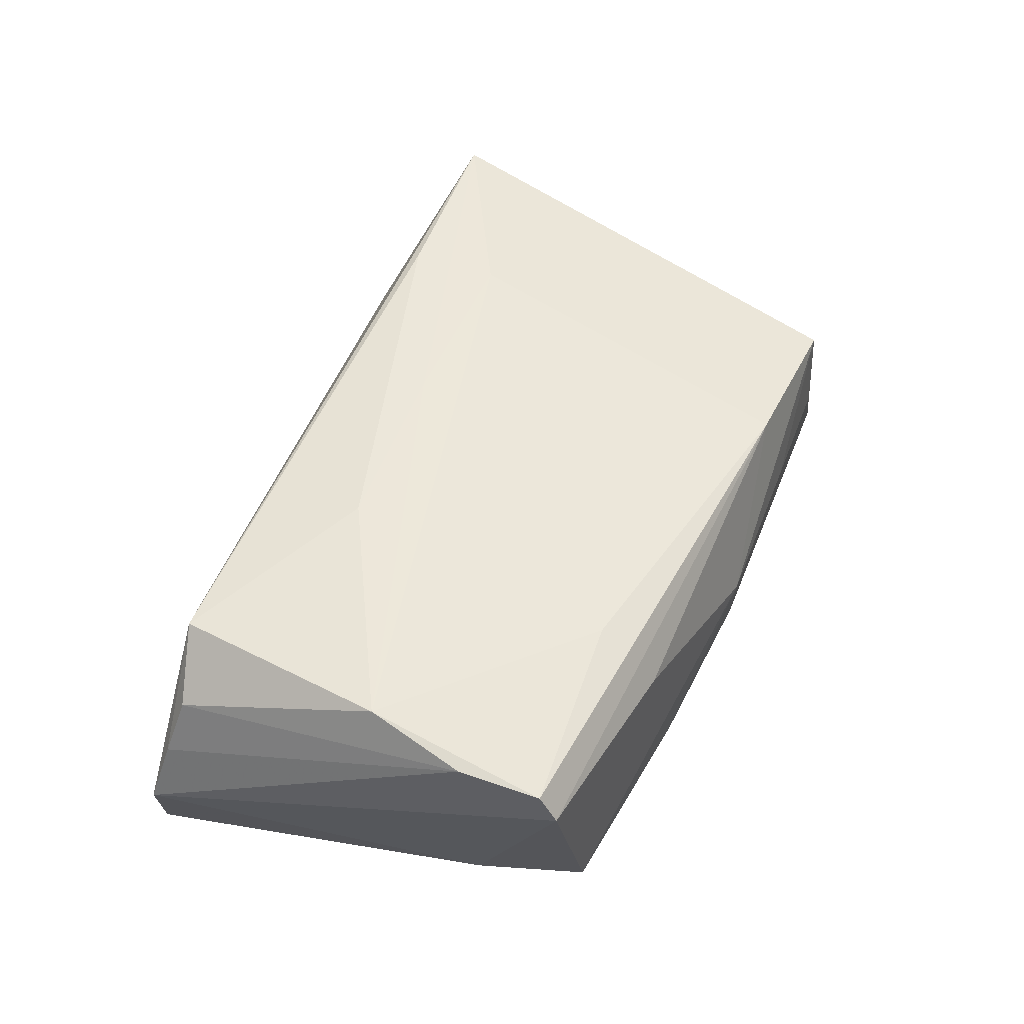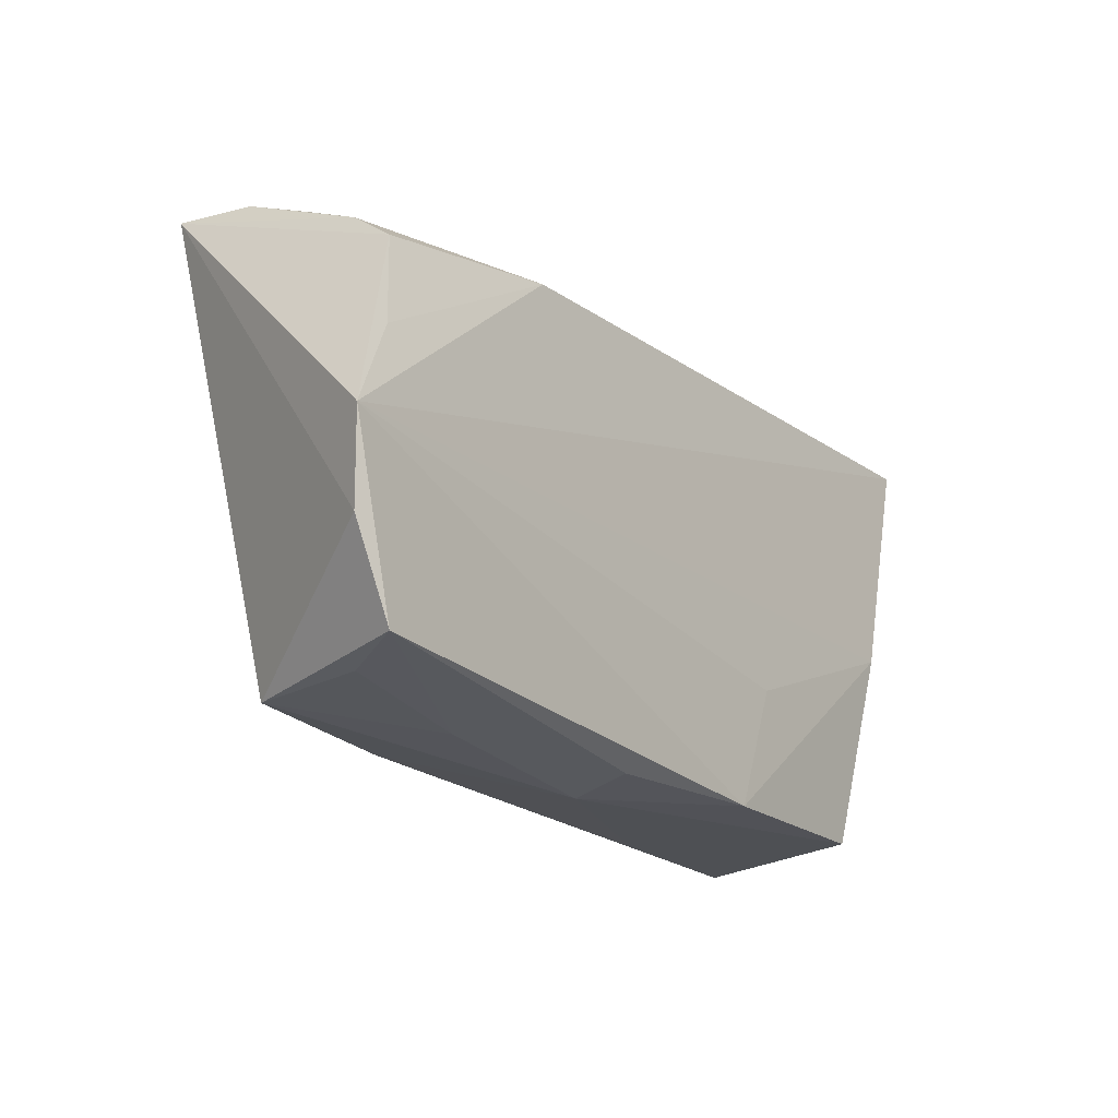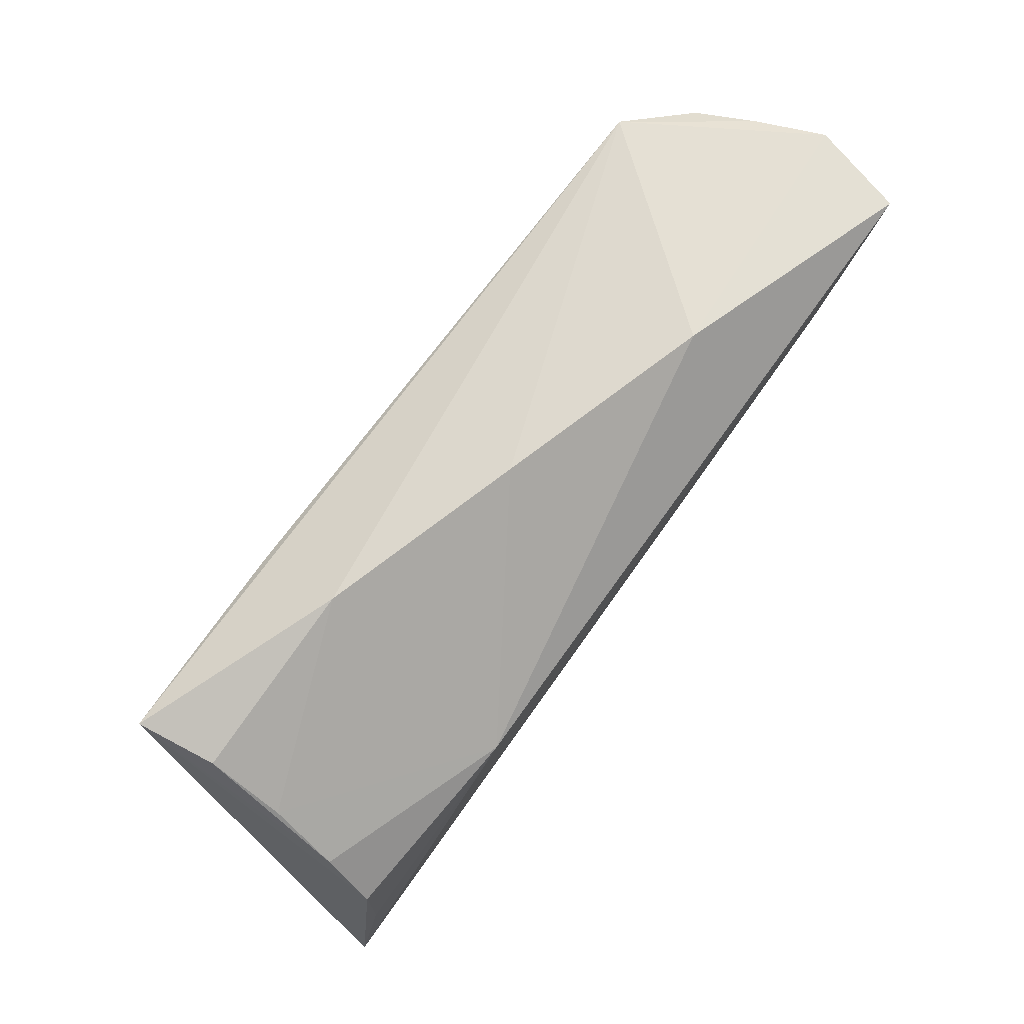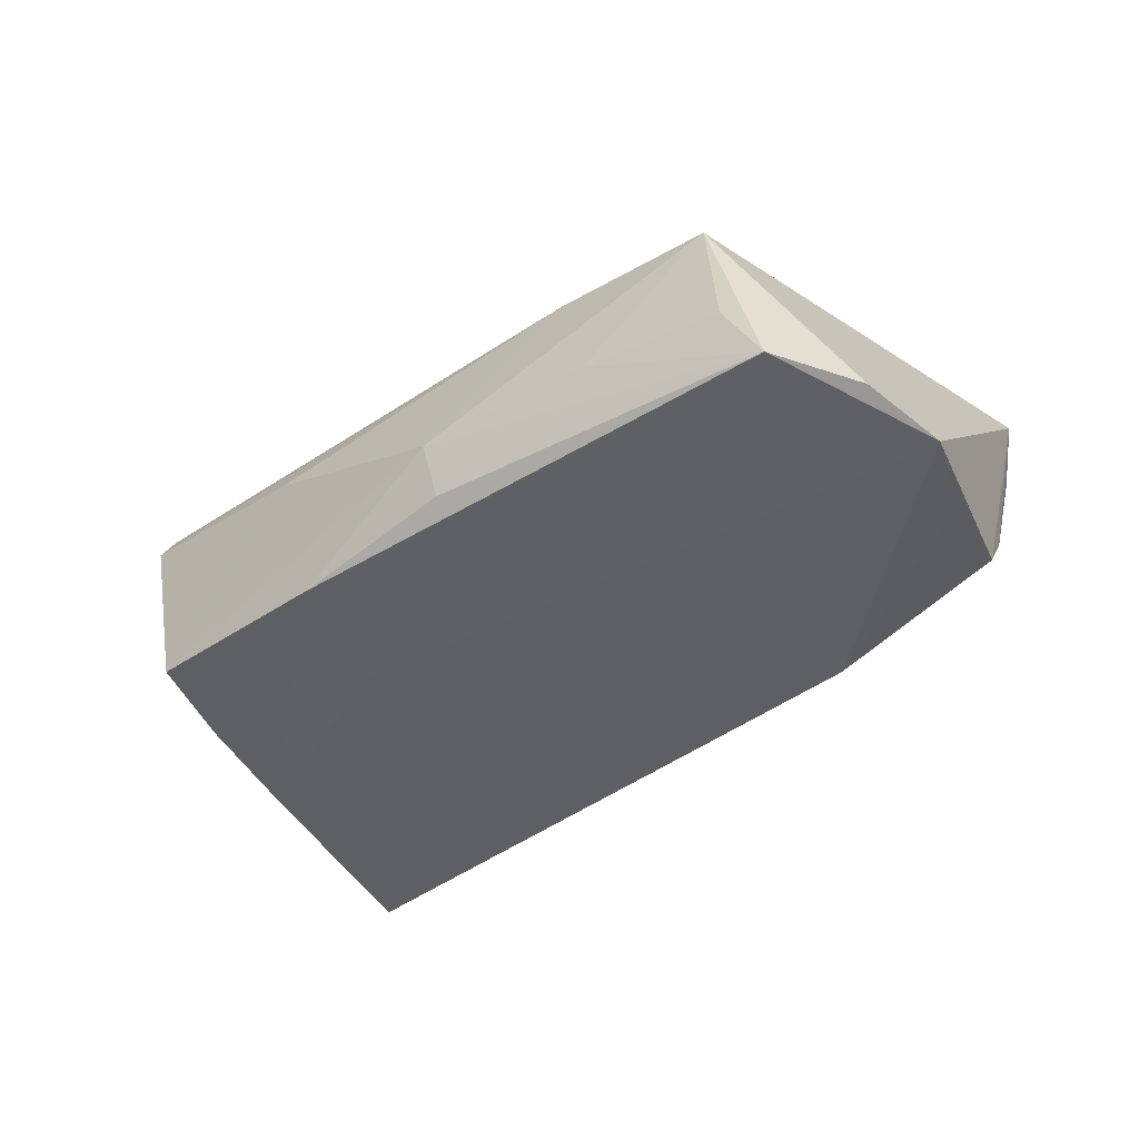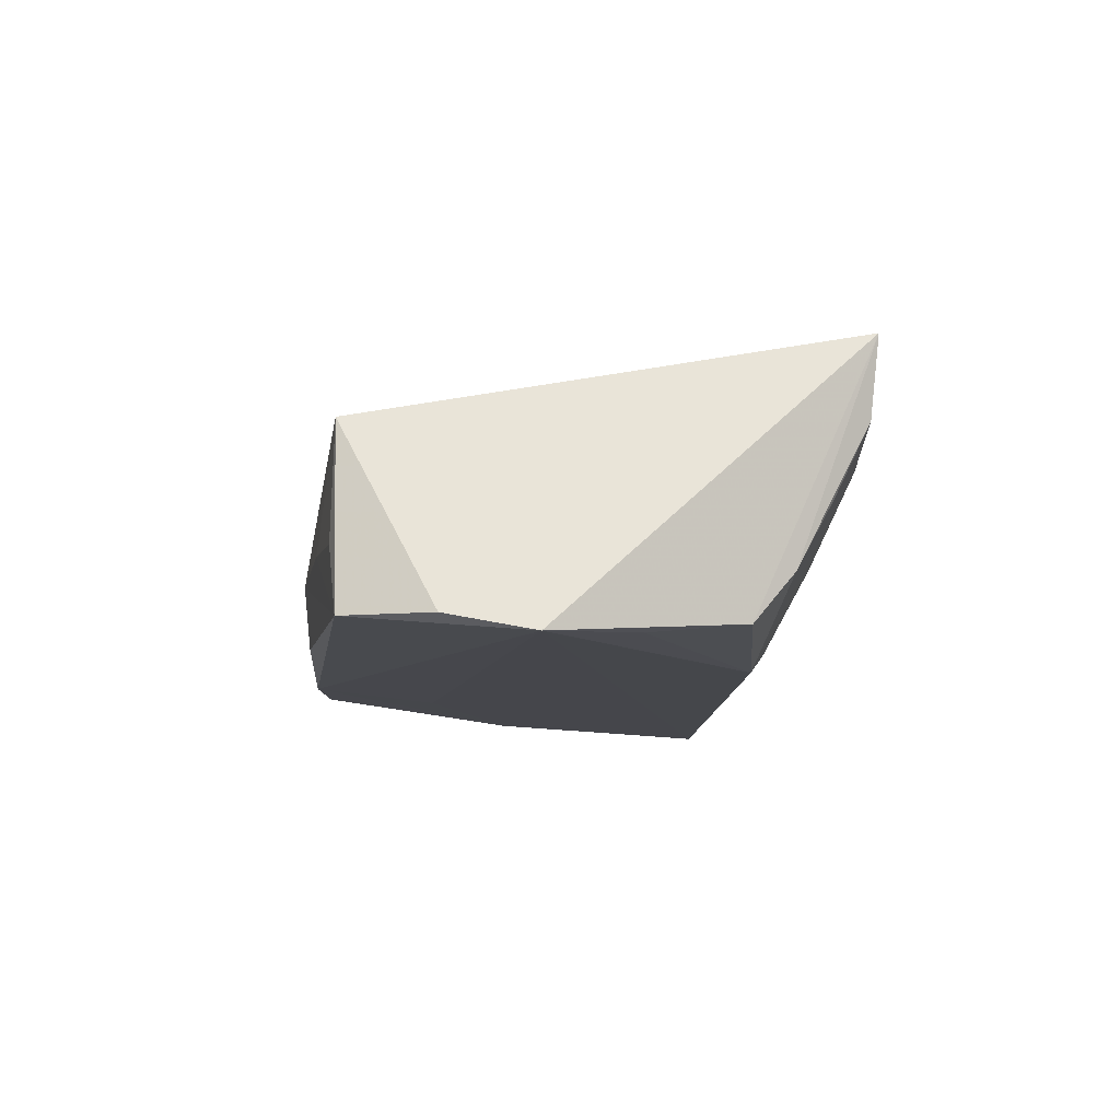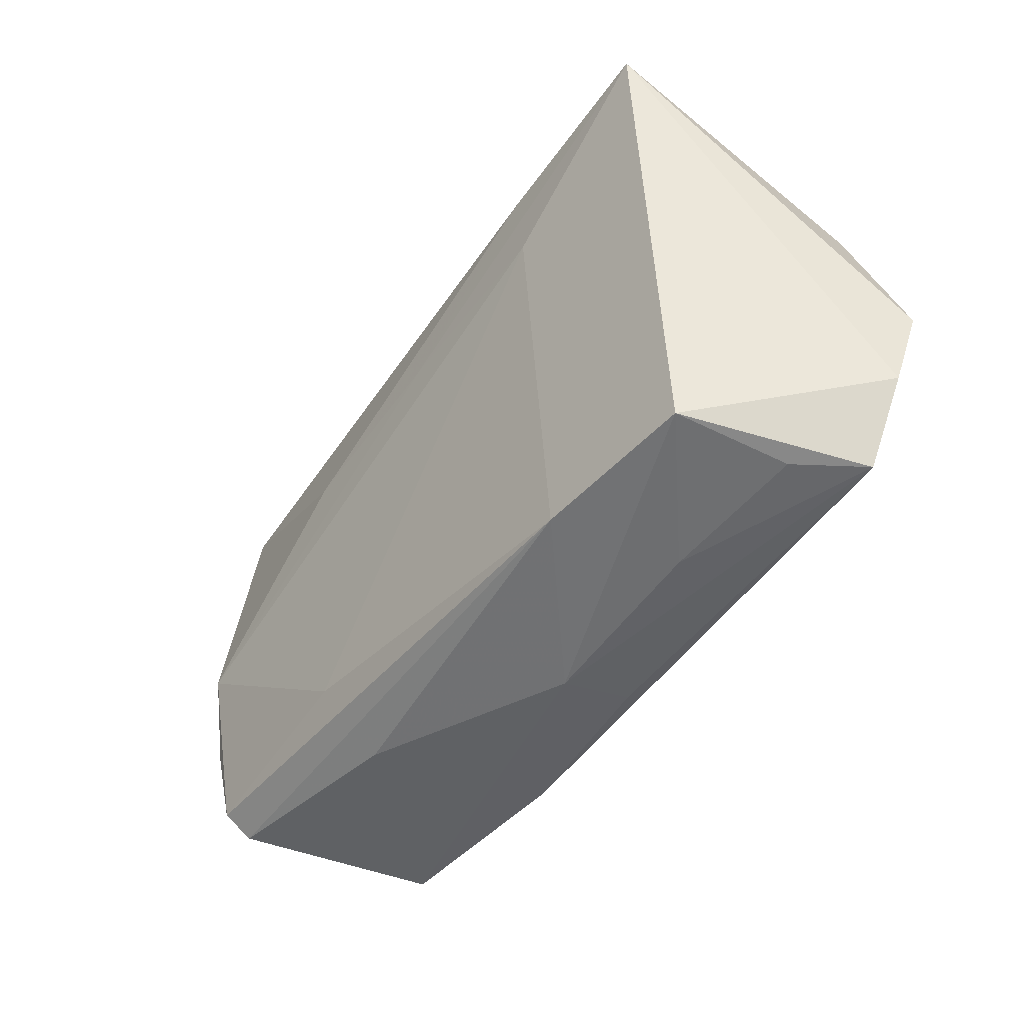
<metadata>
{"format":"obj","ext":"obj","renderer":"f3d","projection":"perspective","resolution":1024,"background":"white","views":[{"elev":51.1,"azim":-66.9,"up":"+Z"},{"elev":-25.4,"azim":126.2,"up":"+Y"},{"elev":78.6,"azim":126.3,"up":"+Y"},{"elev":-39.7,"azim":37.4,"up":"+Z"},{"elev":-10.4,"azim":81.8,"up":"+Z"},{"elev":-50.7,"azim":55.7,"up":"+Y"}]}
</metadata>
<code>
v 0.004332 0.01421 0.01898
v 0.02744 0.03216 0.008135
v 0.006753 -0.03357 -0.01243
v 0.02327 -0.03121 0.0108
v -0.04997 -0.0154 0.01622
v 0.05718 -0.02152 -0.01508
v -0.05173 0.02281 0.0104
v -0.04617 -0.01607 -0.01353
v 0.02797 -0.03351 -0.004281
v 0.02887 0.01461 0.01834
v -0.05767 0.02631 -0.005265
v 0.05279 0.02788 0.01829
v -0.04872 -0.02786 0.01083
v -0.0199 0.01259 0.01944
v 0.002433 0.03296 0.0003795
v 0.0281 0.02606 0.01877
v -0.04403 0.0251 0.0172
v 0.05131 0.02713 0.008444
v -0.01494 -0.03195 -0.01477
v 0.04432 -0.0321 0.008604
v 0.04603 -0.03255 -0.006079
v -0.01946 -0.01583 -0.01596
v -0.04758 -0.002521 -0.01617
v -0.05476 0.02445 0.003121
v 0.05981 -0.01107 -0.01718
v 0.05259 0.01789 -0.008963
v -0.05421 0.02808 -0.01718
v -0.0487 -0.02559 0.01461
v 0.004968 -0.03437 -0.004101
v 0.05495 0.0005557 -0.01645
v 0.05147 0.02253 -0.000793
v -0.02255 -0.02349 0.01481
v 0.02923 0.01824 -0.01718
v 0.05087 -0.03199 -0.01473
v -0.02405 0.03296 -0.007713
v -0.02212 -0.031 0.006867
v -0.04188 -0.02935 -0.01313
v 0.0536 0.01269 -0.01507
v -0.04804 -0.002971 0.0193
f 13 8 37
f 13 28 11
f 11 8 13
f 11 17 35
f 12 17 16
f 17 7 39
f 29 37 19
f 25 34 19
f 6 34 25
f 25 12 6
f 36 37 29
f 36 13 37
f 38 12 25
f 17 12 2
f 20 6 12
f 34 6 20
f 20 21 34
f 16 17 14
f 17 39 14
f 11 28 5
f 28 39 5
f 5 39 7
f 3 34 29
f 29 19 3
f 3 19 34
f 25 33 30
f 30 38 25
f 33 38 30
f 33 35 15
f 15 2 33
f 15 35 17
f 17 2 15
f 18 2 12
f 32 39 28
f 9 20 29
f 21 20 9
f 29 34 9
f 34 21 9
f 1 14 39
f 1 12 16
f 16 14 1
f 11 5 24
f 24 5 7
f 24 17 11
f 24 7 17
f 27 8 11
f 11 35 27
f 27 33 25
f 27 35 33
f 12 38 26
f 26 18 12
f 26 38 33
f 4 32 28
f 28 13 4
f 13 36 4
f 4 36 29
f 29 20 4
f 37 8 23
f 8 27 23
f 23 19 37
f 23 27 25
f 33 2 31
f 31 26 33
f 2 18 31
f 18 26 31
f 32 4 10
f 39 32 10
f 10 1 39
f 10 20 12
f 10 4 20
f 12 1 10
f 25 19 22
f 22 23 25
f 19 23 22

</code>
